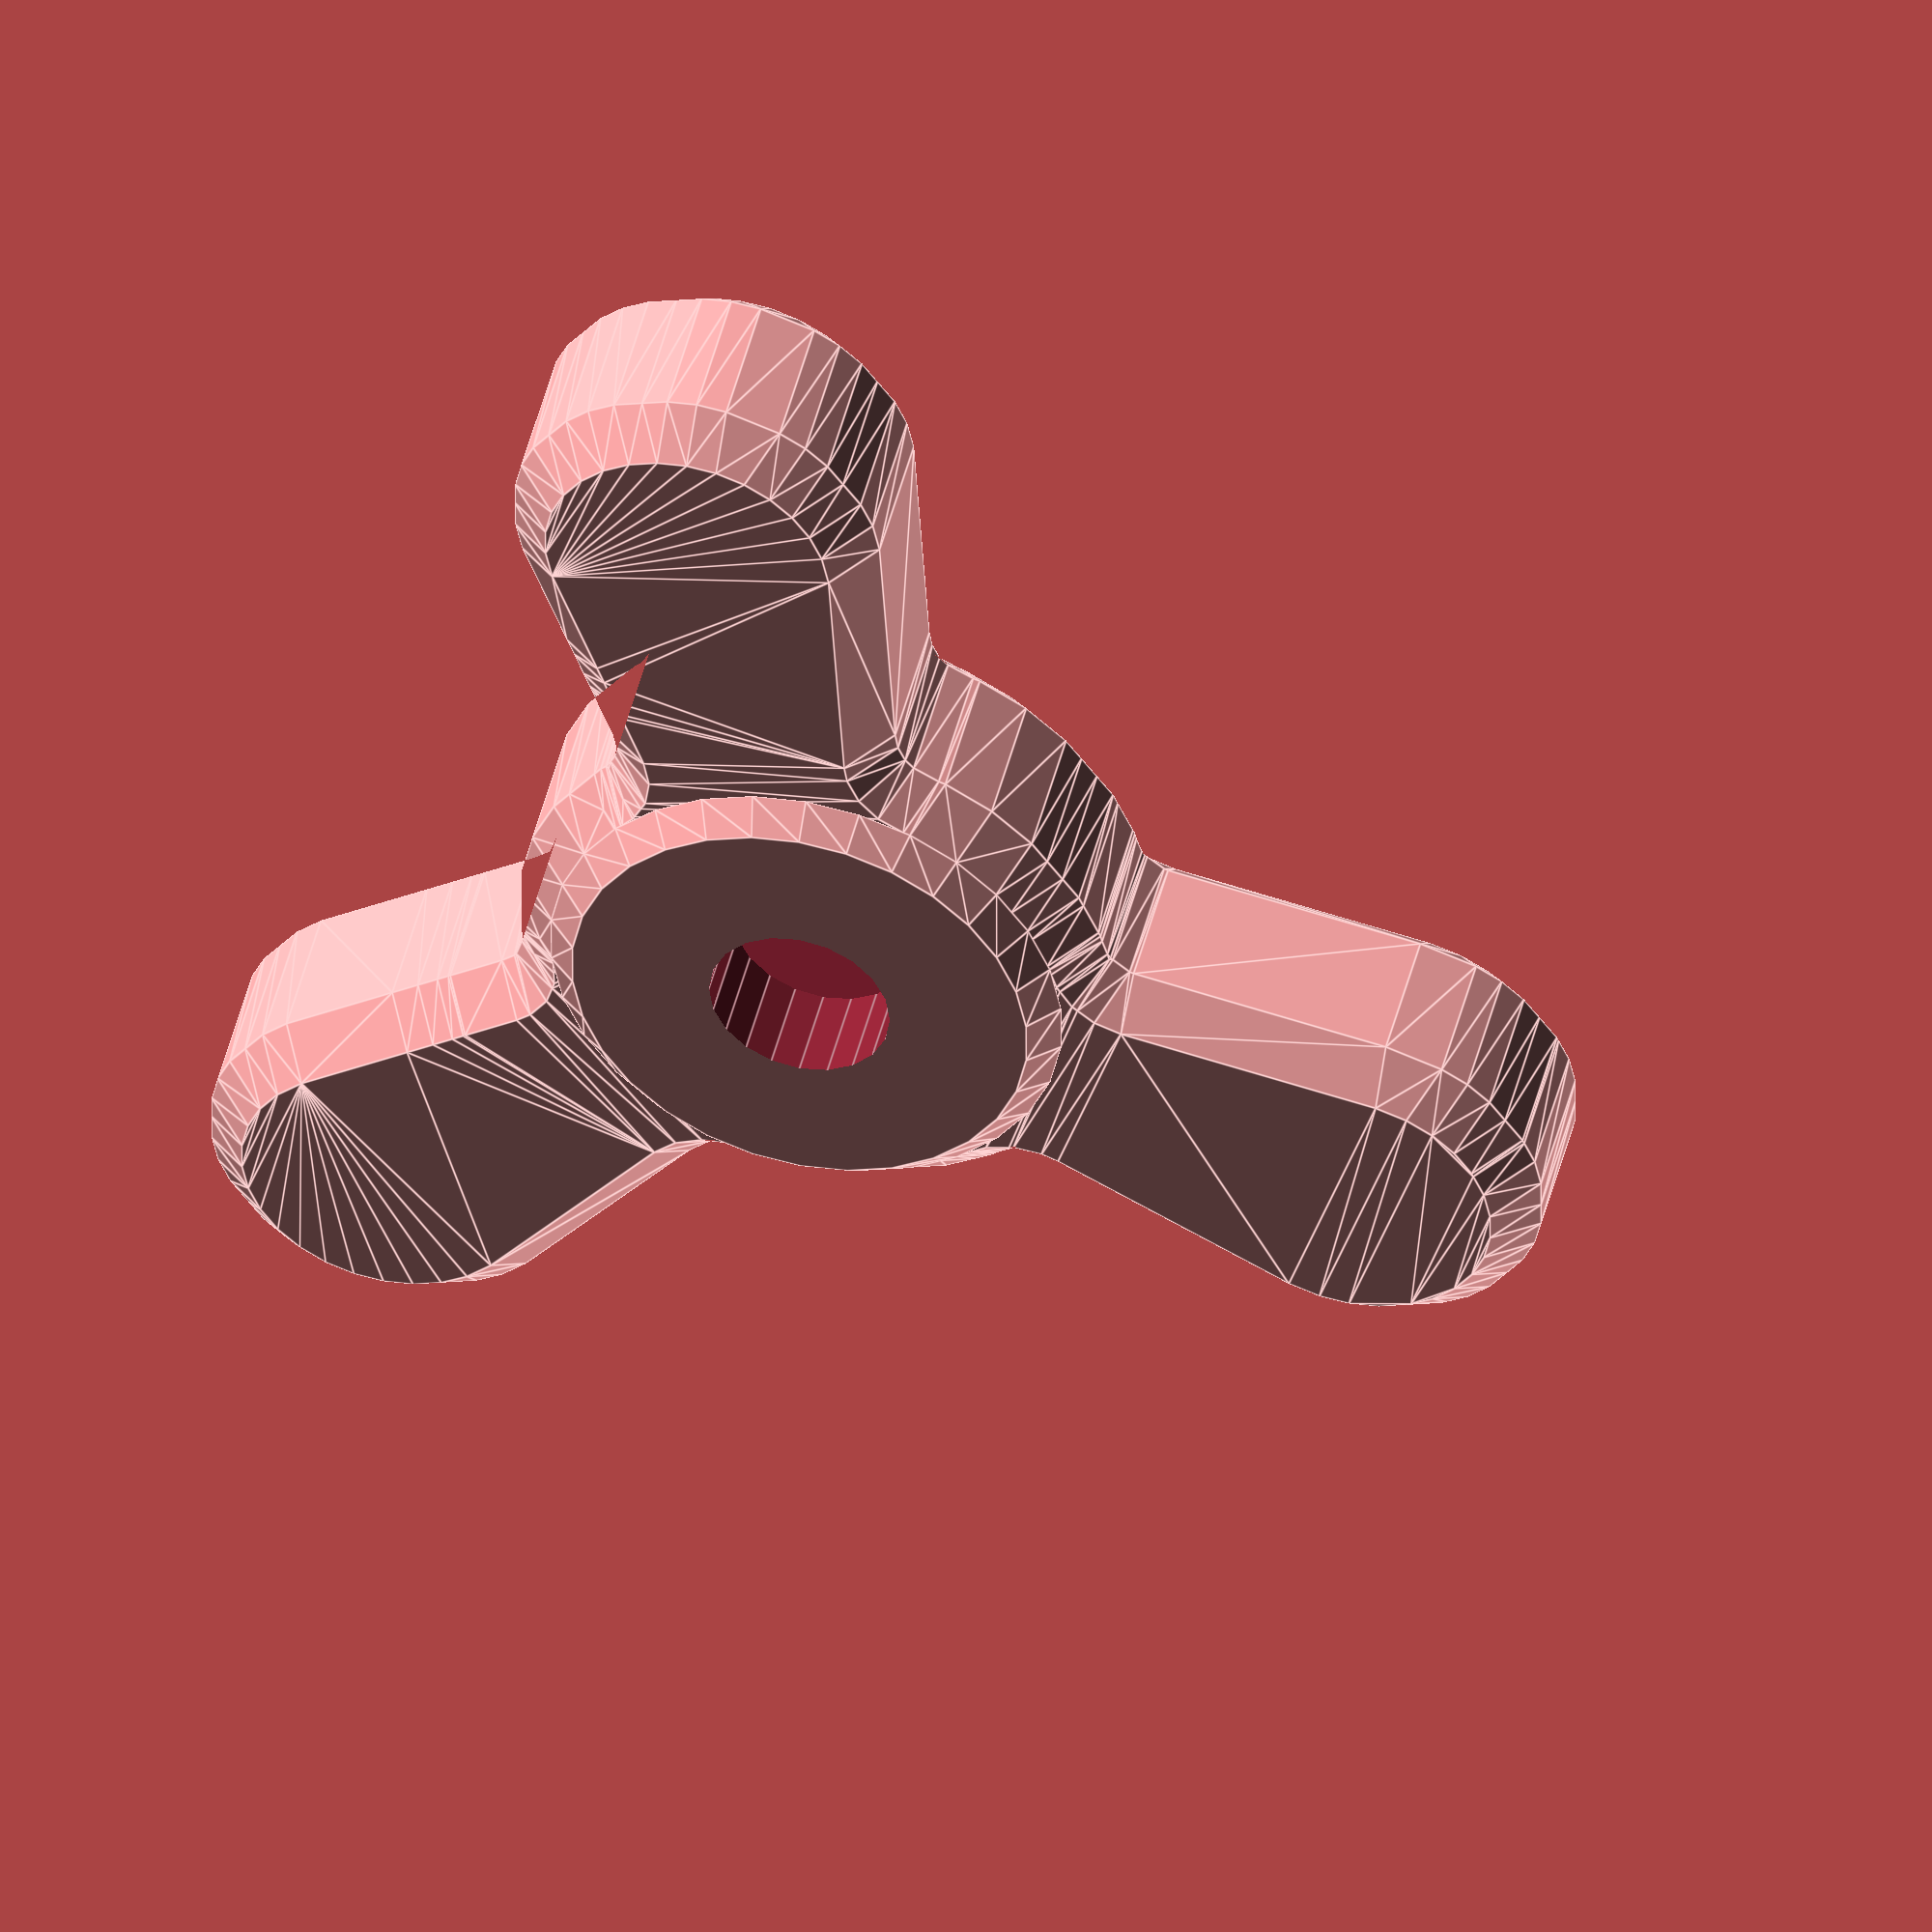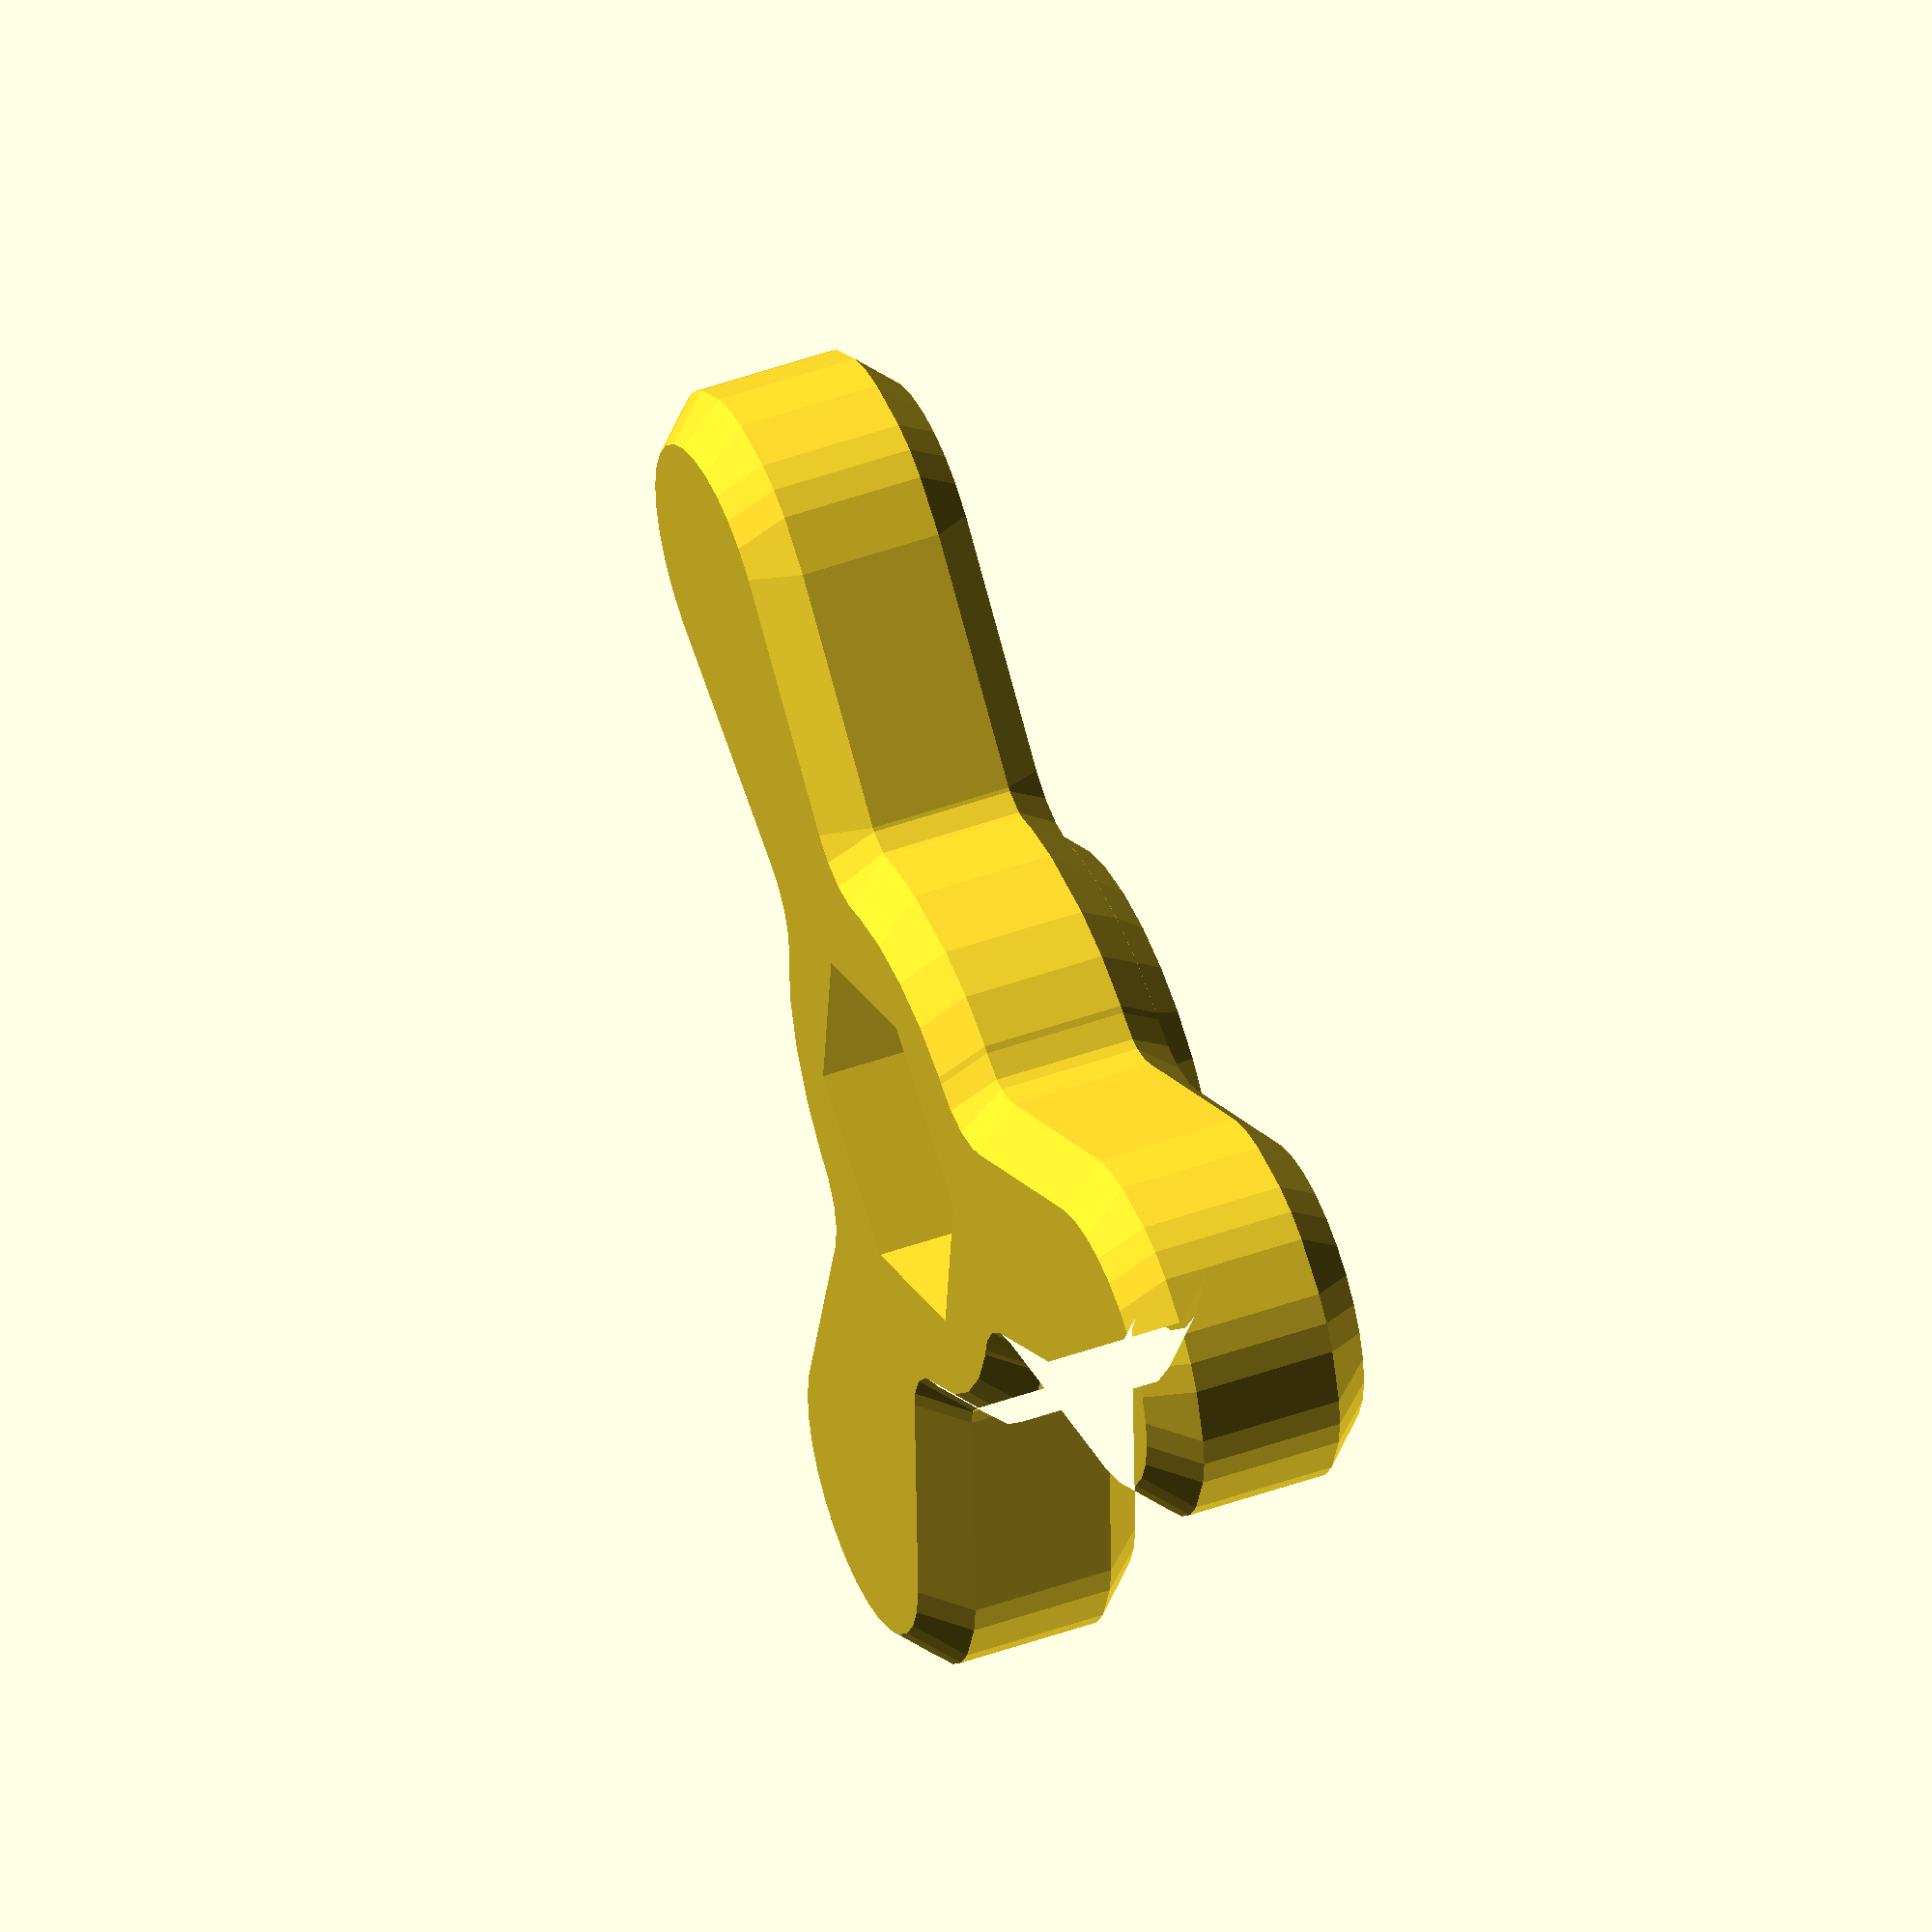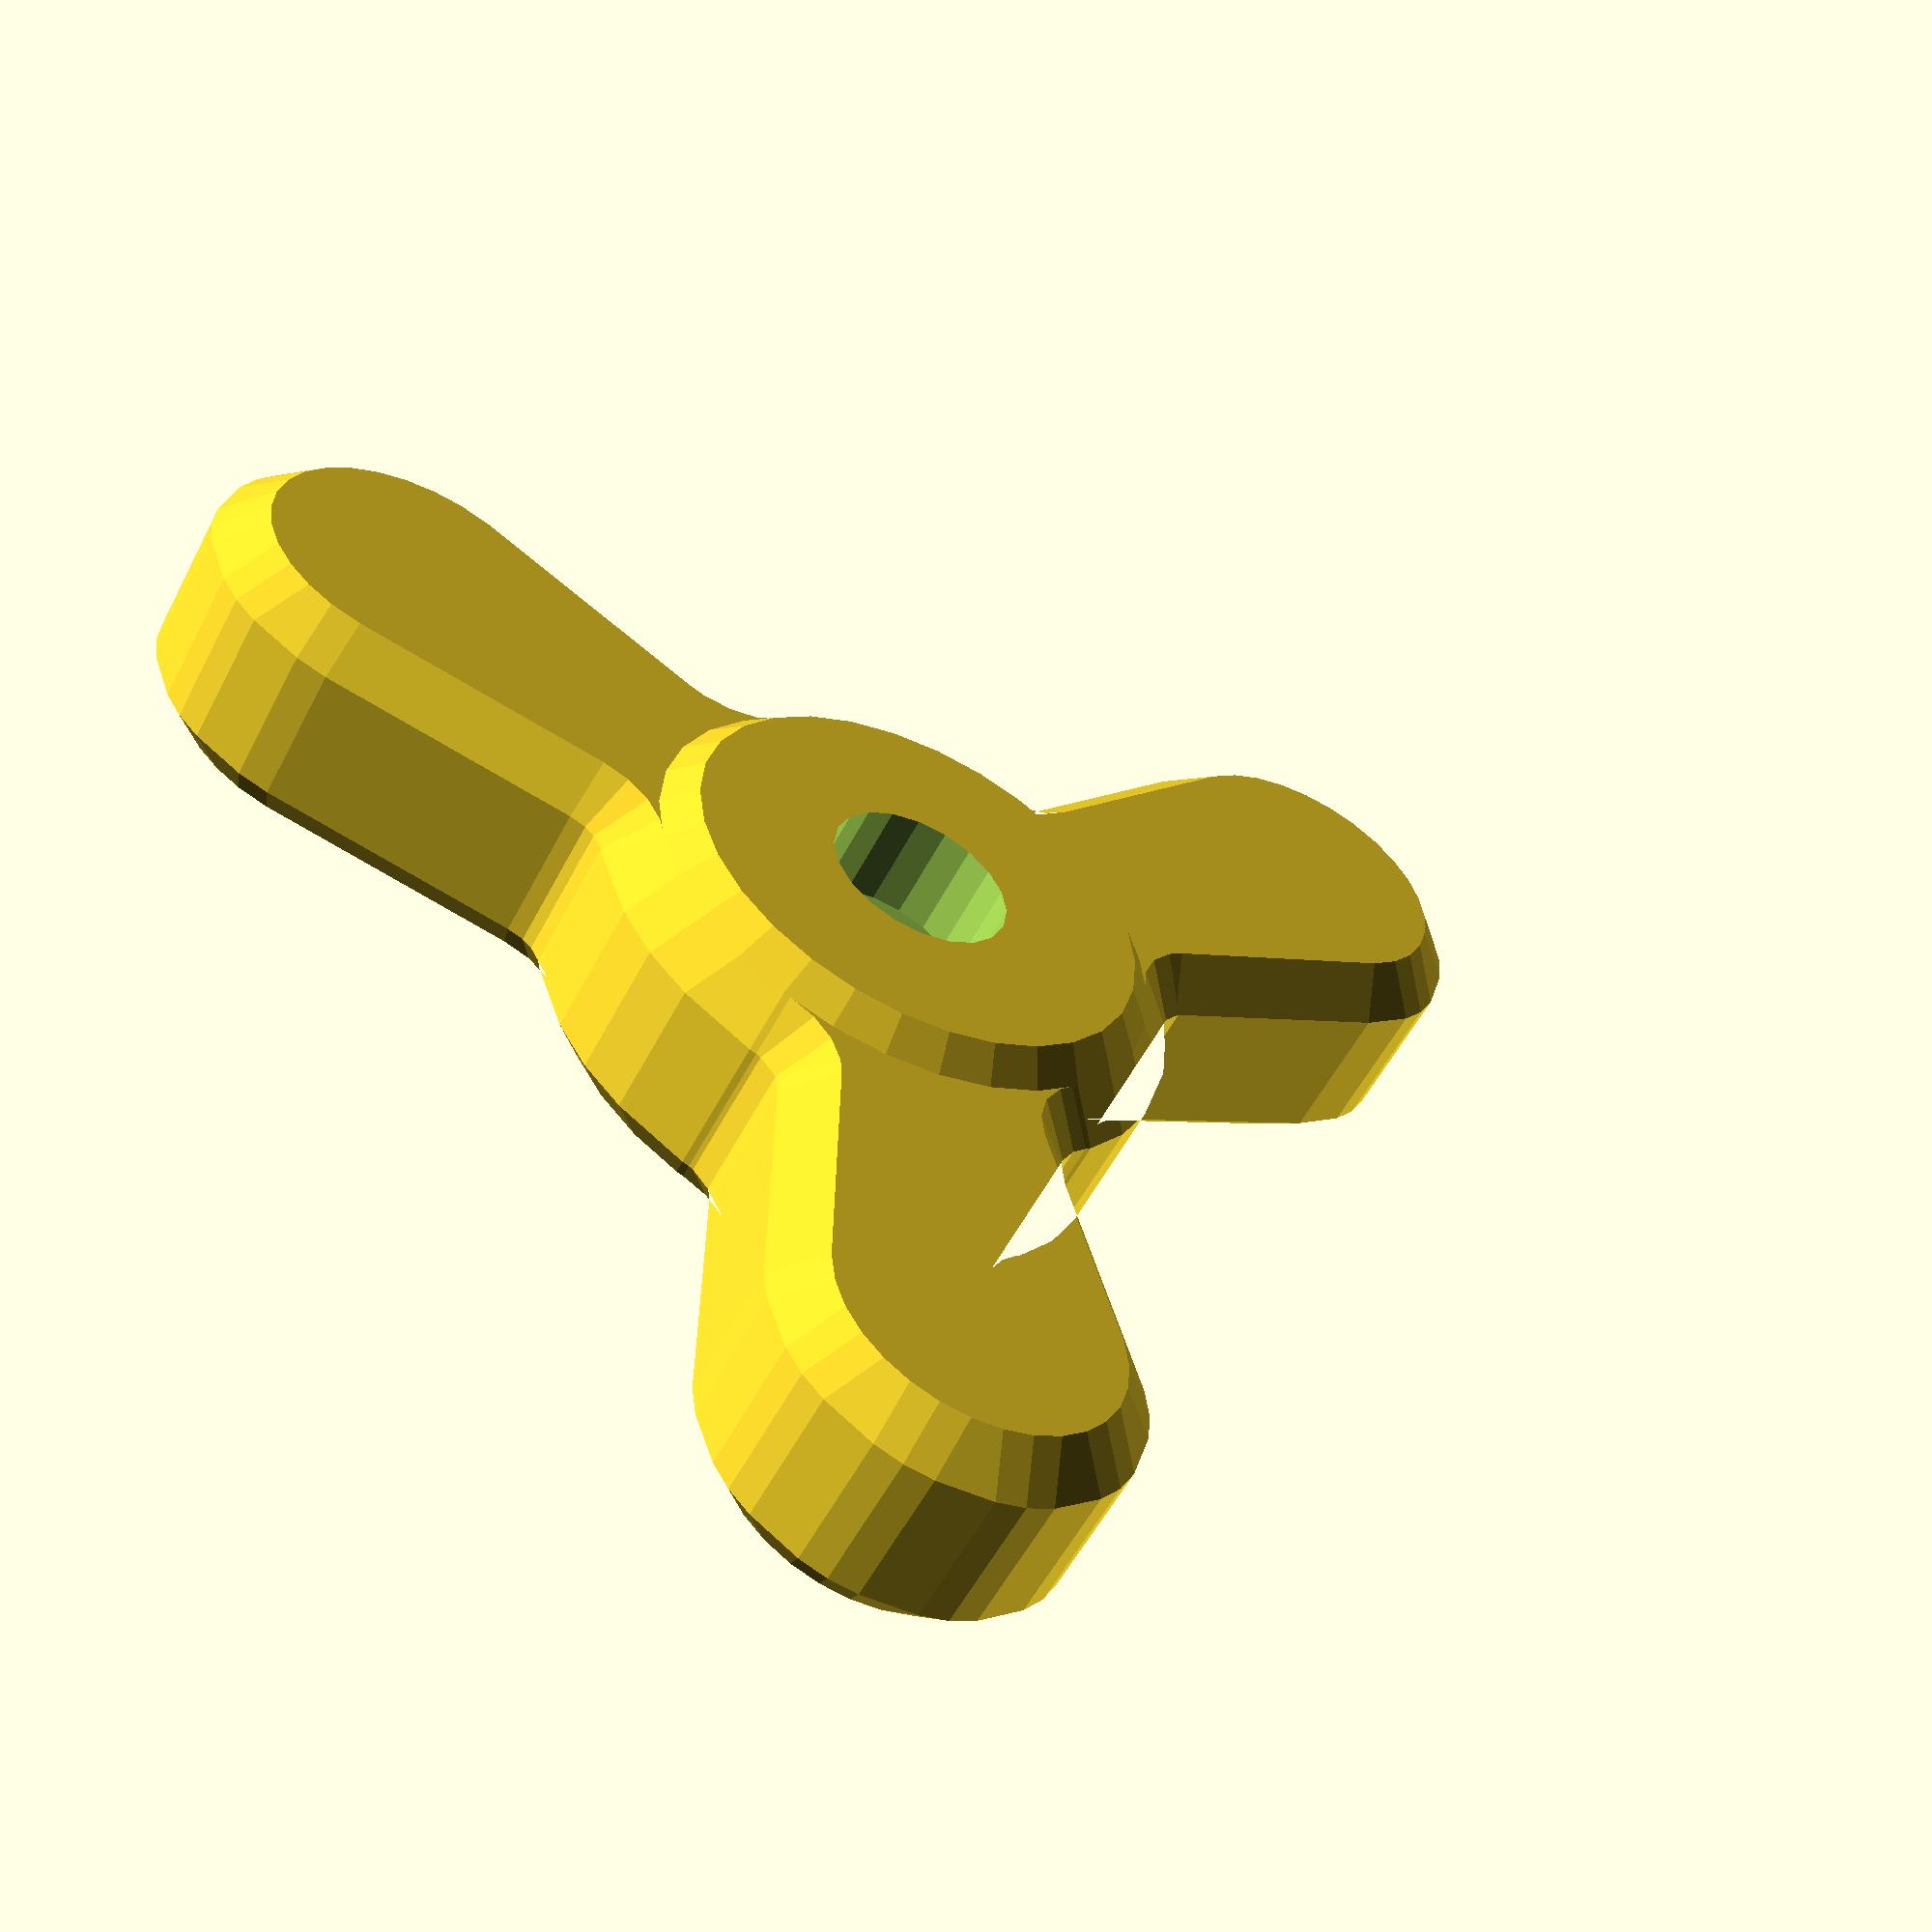
<openscad>
$fs = 1 * 1; // Times one to hide them from Customizer
mm = 25.4 * 1; // Times one to hide them from Customizer

// Parametric values for Thingiverse Customizer

// Nut / bolt size, 1/4"-1/2" SAE, M5-M12 metric
size = 1; // [1:1/4",2:5/16",3:3/8",4:7/16",5:1/2",6:M5,7:M6,8:M8,9:M10,10:M12]

// Nubs
nubs = 3; // [1:6]

// Knob Outer Radius (mm)
knob_outer_radius = 25; //[10:75]

// Hub Radius (mm)
hub_radius = 12; // [10:75]

// Outer Radius of Nubs (mm)
handle_outer_radius = 8; // [0:50]

// Inner Radius of Nubs (defines taper)
handle_inner_radius = 5; // [0:50]

// Knob Thickness (mm)
handle_thickness = 8; // [1:25]

// Chamfer (mm)
handle_chamfer = 1.5; // [0:0.5:5]

// Boss Thickness (mm)
boss_thickness = 1; // [0:0.5:25]

// Boss Radius (mm)
boss_radius = 9; // [0:75]

// Boss Chamfer (mm)
boss_chamfer = 1; // [0:0.5:10]

// Slop (mm)
slop = 0; // [-2:0.1:2]

nut_rad = 0.505 * mm / 2;
nut_height = 7/32 * mm;
thread_rad = 0.25 * mm / 2;

module knockout(nut_rad, slop, nut_height, thread_rad, handle_thickness, boss_thickness) {
    translate([0,0,-0.5]) cylinder(r = nut_rad + slop, h = nut_height + slop + 0.5, $fn = 6);
    translate([0,0,-0.5]) cylinder(r = thread_rad + slop, h = handle_thickness + boss_thickness + 1);
}

difference(){ // for when we remove the 
    union(){
        translate([0, 0, handle_chamfer]) minkowski(){
            linear_extrude(height = handle_thickness - (handle_chamfer * 2)) {
                offset(r = -1 * 3) {
                    union() {
                        for (rot = [0:nubs - 1]) {
                            rotate([0, 0, rot * 360 / nubs])
                            hull() {
                                translate([knob_outer_radius - handle_inner_radius, 0, 0]) circle(r = handle_outer_radius);
                                circle(r = handle_inner_radius);
                            }
                        }
                        circle(r =  hub_radius);
                    }
                }
            }
            union (){  // basically a vertical cone and an upside-down cone, to make the chamfer.
                cylinder(r1 = handle_chamfer, r2 = 0, h = handle_chamfer);
                rotate([180, 0, 0]) cylinder(r1 = handle_chamfer, r2 = 0, h = handle_chamfer);
            }
        }
        translate([0, 0, handle_thickness]) cylinder(r = boss_radius, h = (boss_thickness - boss_chamfer));
        translate([0, 0, handle_thickness + (boss_thickness - boss_chamfer)]) cylinder(r1 = boss_radius, r2 = (boss_radius - boss_chamfer), h = boss_chamfer);
    }
        
    if (size == 1) { // 1/4"
        nut_rad = 0.505 * mm / 2;
        nut_height = 7/32 * mm;
        thread_rad = 0.25 * mm / 2;
        knockout(nut_rad, slop, nut_height, thread_rad, handle_thickness, boss_thickness);
    }
    
    if (size == 2) { // 5/16"
        nut_rad = 0.577 * mm / 2;
        nut_height = 17/64 * mm;
        thread_rad = 0.3125 * mm / 2;
        knockout(nut_rad, slop, nut_height, thread_rad, handle_thickness, boss_thickness);
    }

    if (size == 3) { // 3/8"
        nut_rad = 0.650 * mm / 2;
        nut_height = 21/64 * mm;
        thread_rad = 0.375 * mm / 2;
        knockout(nut_rad, slop, nut_height, thread_rad, handle_thickness, boss_thickness);
    }
    
    if (size == 4) { // 7/16"
        nut_rad = 0.794 * mm / 2;
        nut_height = 3/8 * mm;
        thread_rad = 0.4375 * mm / 2;
        knockout(nut_rad, slop, nut_height, thread_rad, handle_thickness, boss_thickness);
    }
 
    if (size == 5) { // 1/2"
        nut_rad = 0.866 * mm / 2;
        nut_height = 7/16 * mm;
        thread_rad = 0.5 * mm / 2;
        knockout(nut_rad, slop, nut_height, thread_rad, handle_thickness, boss_thickness);
    }

    if (size == 6) { // M5
        nut_rad = 9.24 / 2;
        nut_height = 3.65;
        thread_rad = 2.5;
        knockout(nut_rad, slop, nut_height, thread_rad, handle_thickness, boss_thickness);
    }

    if (size == 7) { // M6
        nut_rad = 11.55 / 2;
        nut_height = 4.15;
        thread_rad = 5;
        knockout(nut_rad, slop, nut_height, thread_rad, handle_thickness, boss_thickness);
    }

    if (size == 8) { // M8
        nut_rad = 15.01 / 2;
        nut_height = 5.5;
        thread_rad = 4;
        knockout(nut_rad, slop, nut_height, thread_rad, handle_thickness, boss_thickness);
    }

    if (size == 9) { // M10
        nut_rad = 18.48 / 2;
        nut_height = 6.63;
        thread_rad = 5;
        knockout(nut_rad, slop, nut_height, thread_rad, handle_thickness, boss_thickness);
    }

    if (size == 10) { // M12
        nut_rad = 20.78 / 2;
        nut_height = 7.76;
        thread_rad = 6;
        knockout(nut_rad, slop, nut_height, thread_rad, handle_thickness, boss_thickness);
    }
}

//#translate([0, 0, -10]) cylinder(r=0.505 / 2 * mm, h = 30);

</openscad>
<views>
elev=133.6 azim=197.9 roll=166.4 proj=o view=edges
elev=133.1 azim=143.4 roll=292.2 proj=o view=solid
elev=234.4 azim=142.2 roll=206.9 proj=p view=solid
</views>
